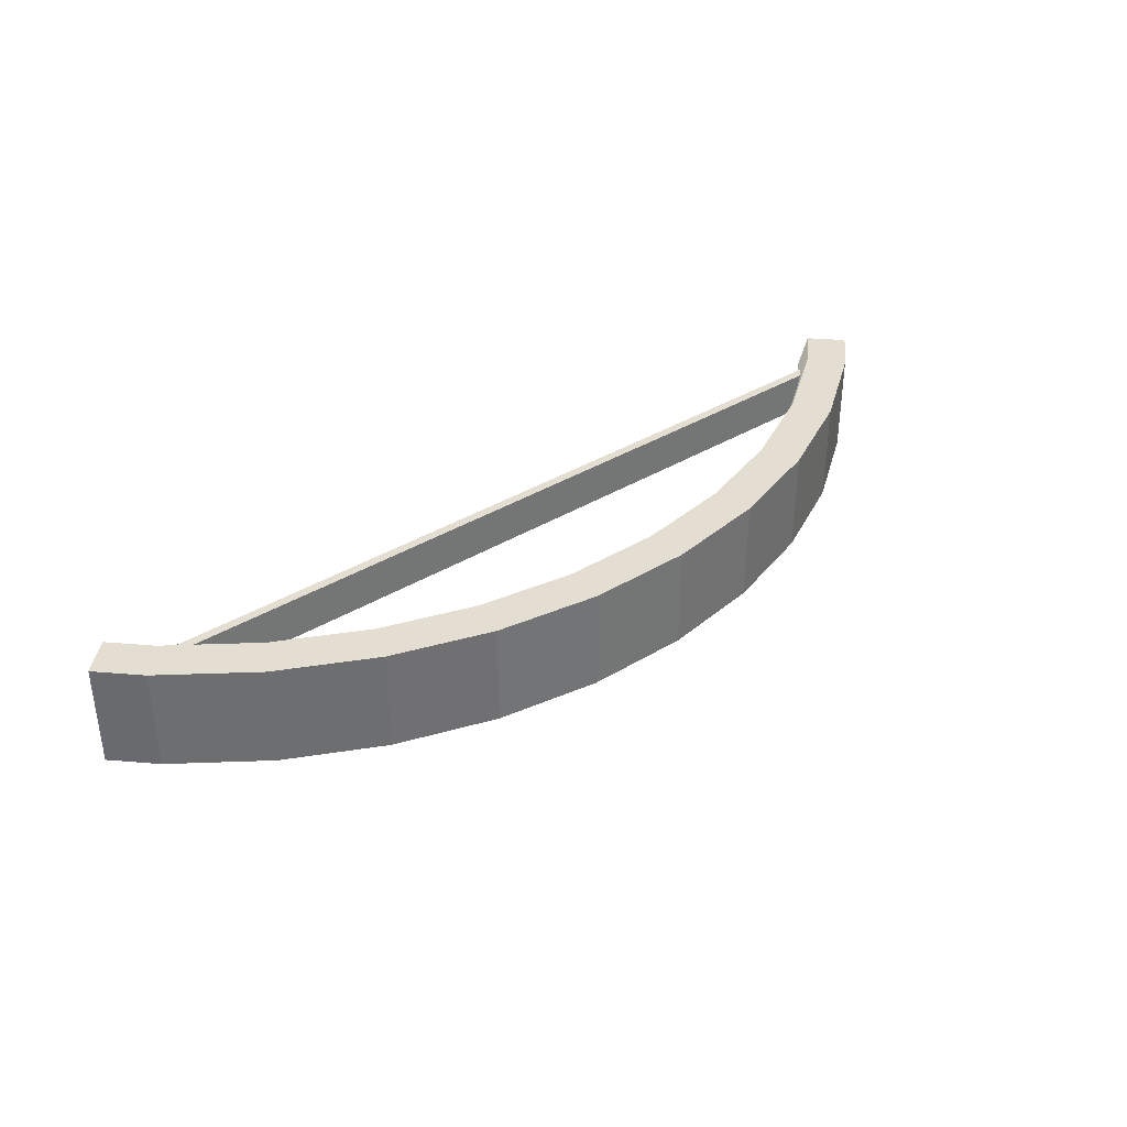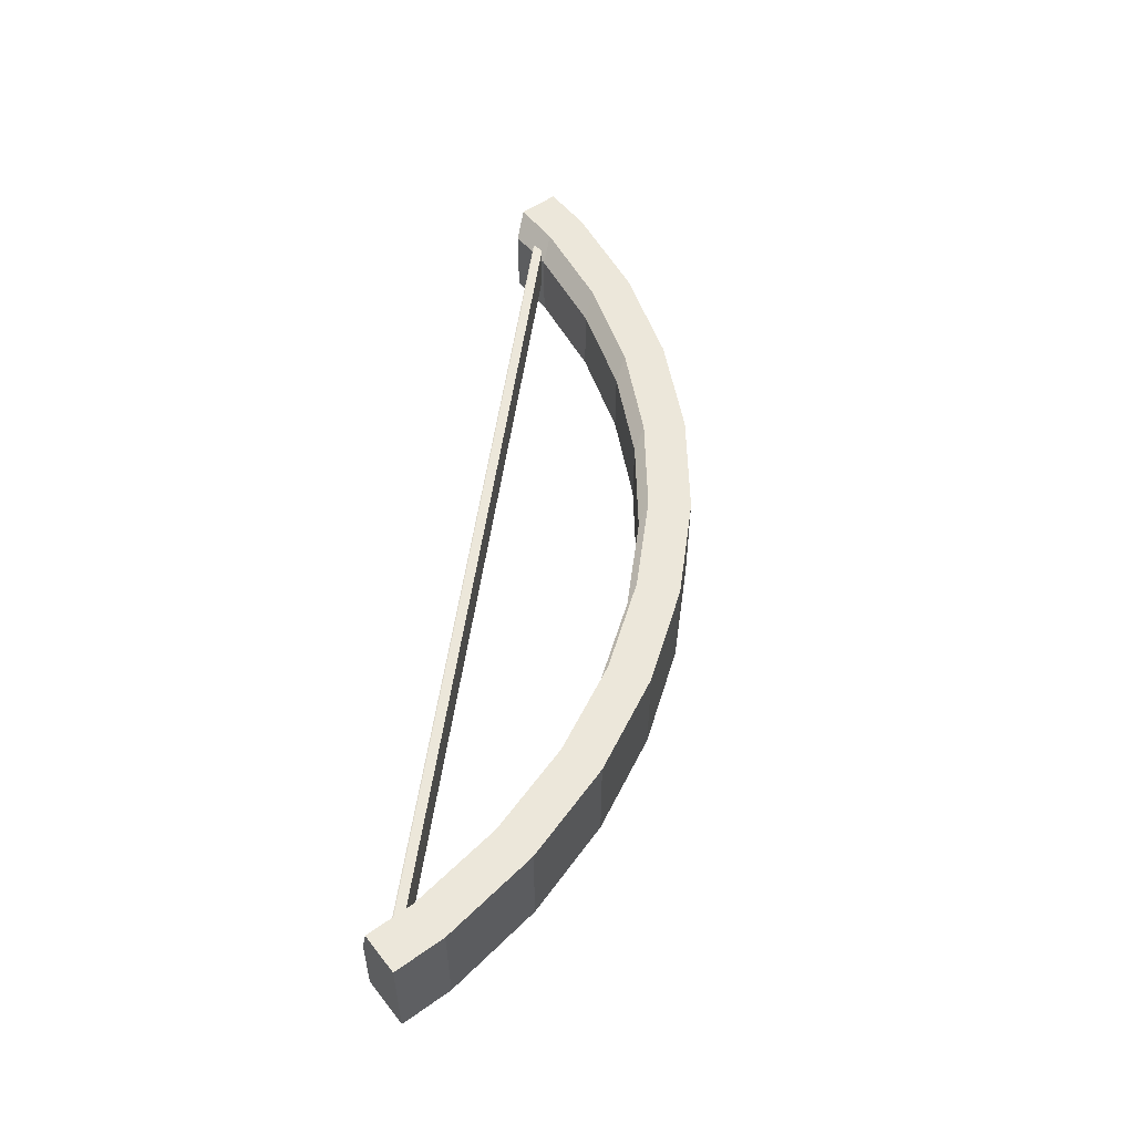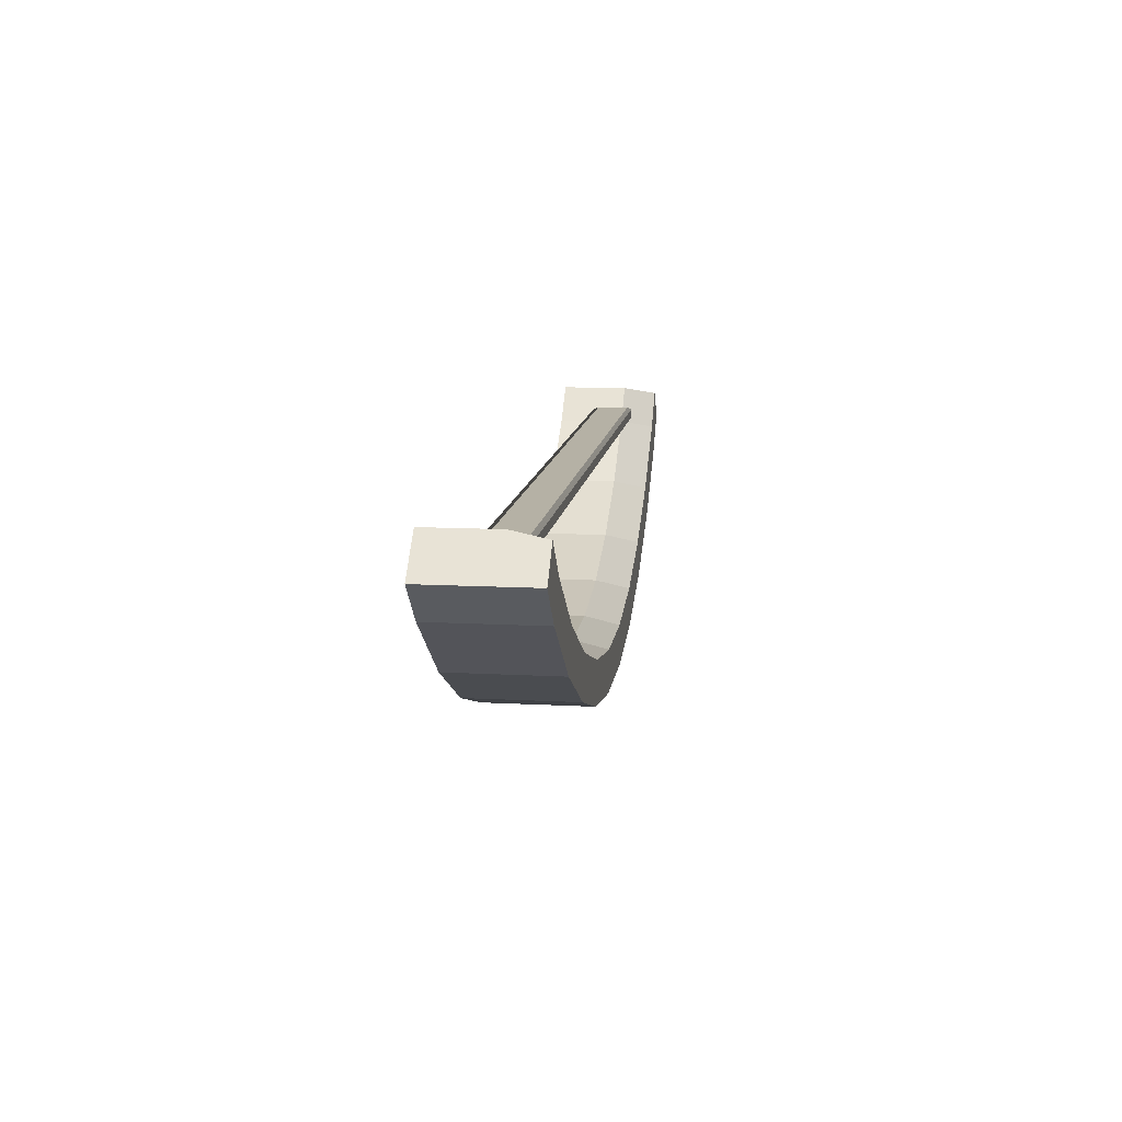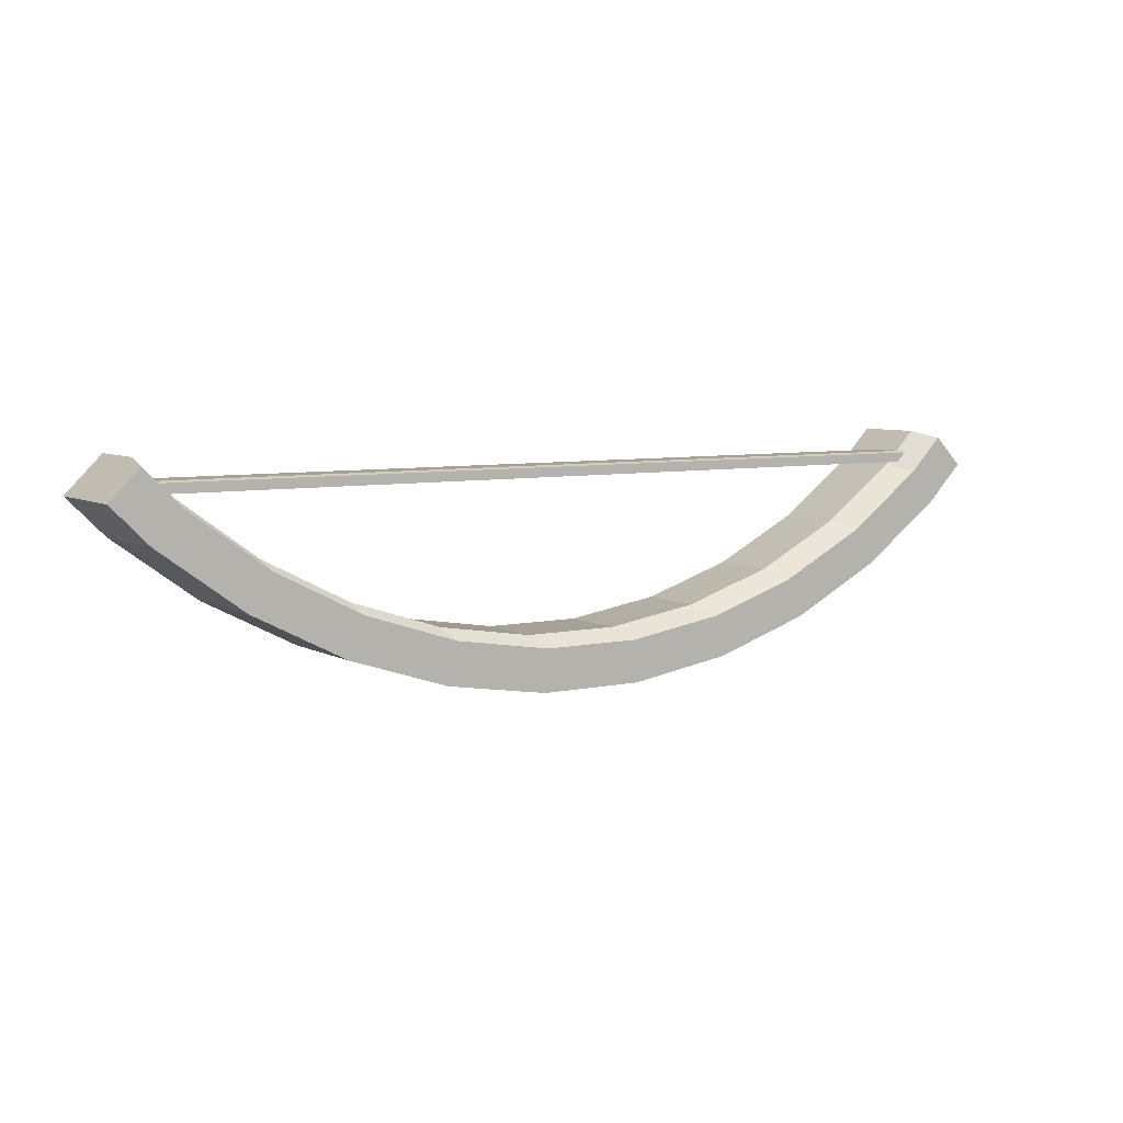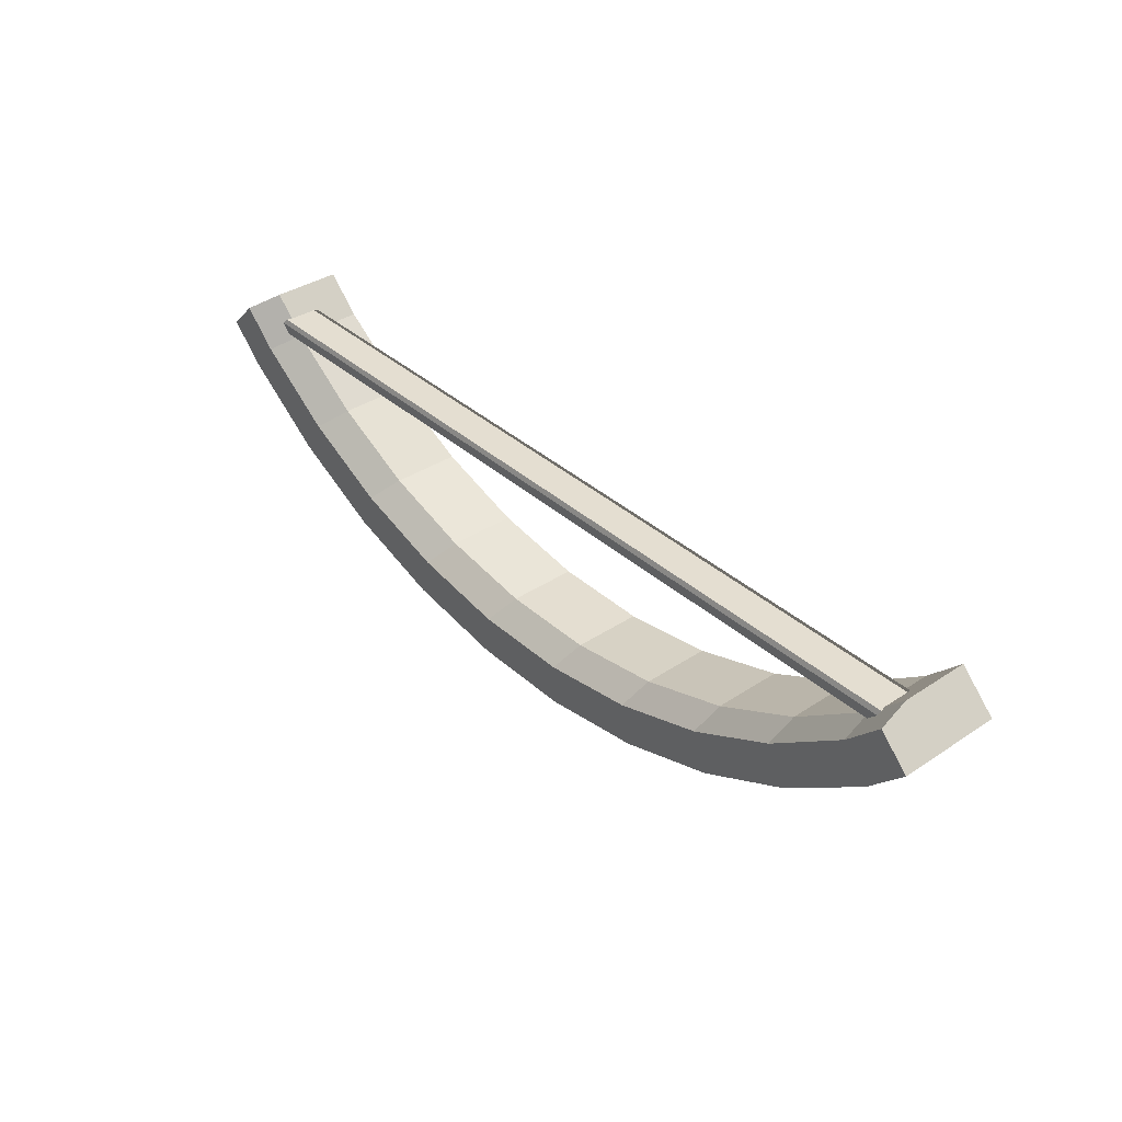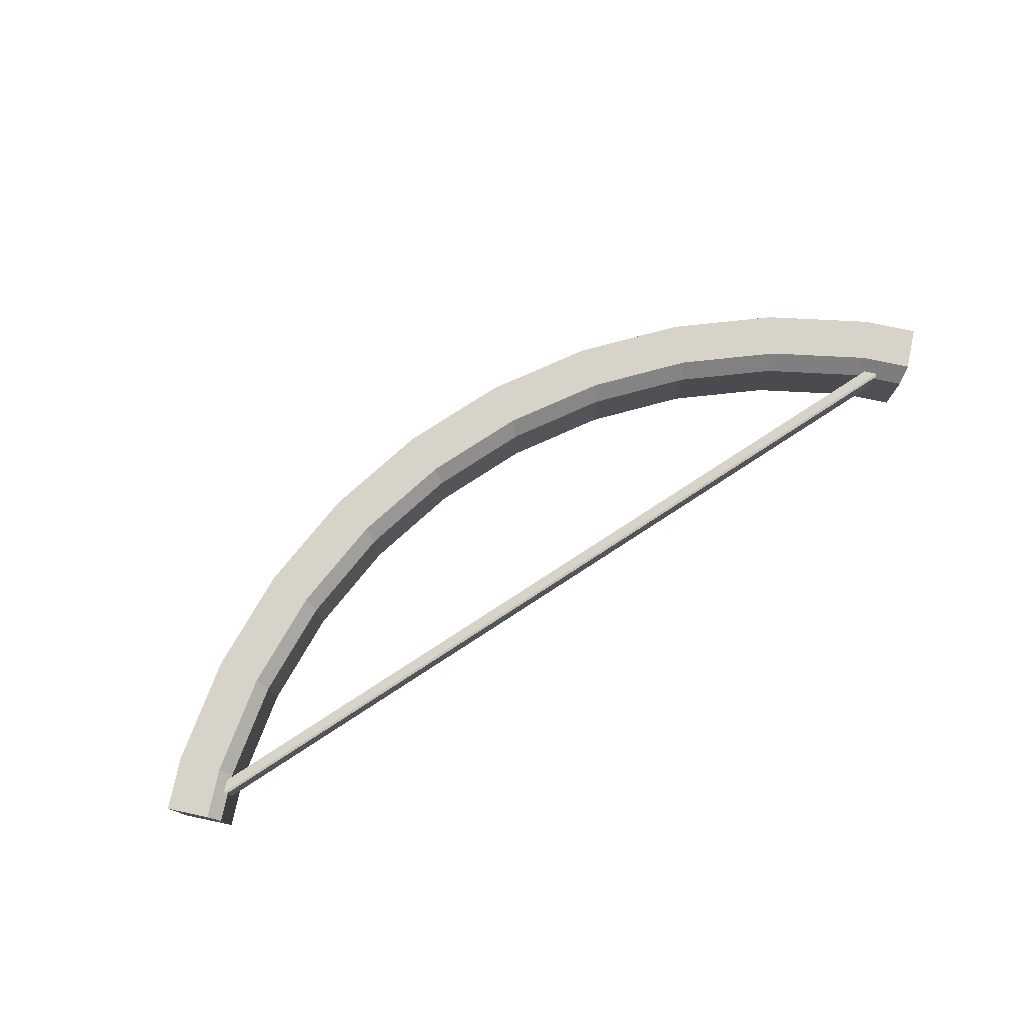
<metadata>
{"format":"obj","ext":"obj","renderer":"f3d","projection":"perspective","resolution":1024,"background":"white","views":[{"elev":36.1,"azim":141.3,"up":"+Y"},{"elev":53.2,"azim":97.8,"up":"+Y"},{"elev":11.9,"azim":97.5,"up":"+Z"},{"elev":6.4,"azim":146.7,"up":"+Z"},{"elev":36.4,"azim":-130.8,"up":"+Z"},{"elev":76.3,"azim":-33.1,"up":"+Y"}]}
</metadata>
<code>
v 0.8142 0.18 0.09289
v 0.7633 0.18 0.1438
v 0.7033 0.18 0.08371
v 0.7501 0.18 0.02881
v 0.5658 0.18 -0.01617
v 0.6035 0.18 -0.07772
v 0.4144 0.18 -0.09331
v 0.442 0.18 -0.16
v 0.2528 0.18 -0.1458
v 0.2696 0.18 -0.216
v 0.08496 0.18 -0.1724
v 0.09062 0.18 -0.2444
v -0.08496 0.18 -0.1724
v -0.09062 0.18 -0.2444
v -0.2528 0.18 -0.1458
v -0.2696 0.18 -0.216
v -0.4144 0.18 -0.09331
v -0.442 0.18 -0.16
v -0.5658 0.18 -0.01617
v -0.7501 0.18 0.02881
v -0.6035 0.18 -0.07772
v -0.7033 0.18 0.08371
v -0.8142 0.18 0.09289
v -0.7633 0.18 0.1438
v -0.6939 0 0.09469
v -0.7531 0 0.154
v -0.6939 0.12 0.09469
v -0.7531 0.12 0.154
v -0.5582 0 -0.003858
v -0.5582 0.12 -0.003858
v -0.4089 0 -0.07997
v -0.4089 0.12 -0.07997
v -0.2494 0 -0.1318
v -0.2494 0.12 -0.1318
v -0.08383 0 -0.158
v -0.08383 0.12 -0.158
v 0.08383 0 -0.158
v 0.08383 0.12 -0.158
v 0.2494 0 -0.1318
v 0.2494 0.12 -0.1318
v 0.4089 0 -0.07997
v 0.4089 0.12 -0.07997
v 0.5582 0 -0.003858
v 0.5582 0.12 -0.003858
v 0.6939 0 0.09469
v 0.6939 0.12 0.09469
v 0.7531 0 0.154
v 0.7531 0.12 0.154
v 0.8142 0 0.09289
v 0.7501 0 0.02881
v 0.6035 0 -0.07772
v 0.442 0 -0.16
v 0.2696 0 -0.216
v 0.09062 0 -0.2444
v -0.09062 0 -0.2444
v -0.2696 0 -0.216
v -0.442 0 -0.16
v -0.6035 0 -0.07772
v -0.7501 0 0.02881
v -0.8142 0 0.09289
f 3 2 1
f 5 3 4
f 7 5 6
f 9 7 8
f 11 9 10
f 13 11 12
f 15 13 14
f 17 15 16
f 19 17 18
f 21 20 19
f 20 23 22
f 23 24 22
f 20 22 19
f 19 18 21
f 17 16 18
f 15 14 16
f 13 12 14
f 11 10 12
f 9 8 10
f 7 6 8
f 5 4 6
f 3 1 4
f 27 26 25
f 27 28 26
f 30 25 29
f 30 27 25
f 32 29 31
f 32 30 29
f 34 31 33
f 34 32 31
f 36 33 35
f 36 34 33
f 38 35 37
f 38 36 35
f 40 37 39
f 40 38 37
f 42 39 41
f 42 40 39
f 44 41 43
f 44 42 41
f 46 43 45
f 46 44 43
f 48 45 47
f 48 46 45
f 49 47 45
f 50 45 43
f 51 43 41
f 52 41 39
f 53 39 37
f 54 37 35
f 55 35 33
f 56 33 31
f 57 31 29
f 29 59 58
f 25 60 59
f 25 26 60
f 58 57 29
f 29 25 59
f 57 56 31
f 56 55 33
f 55 54 35
f 54 53 37
f 53 52 39
f 52 51 41
f 51 50 43
f 50 49 45
f 27 24 28
f 27 22 24
f 27 19 22
f 27 30 19
f 30 17 19
f 30 32 17
f 32 15 17
f 32 34 15
f 34 13 15
f 34 36 13
f 36 11 13
f 36 38 11
f 38 9 11
f 38 40 9
f 40 7 9
f 40 42 7
f 42 5 7
f 42 44 5
f 44 3 5
f 44 46 3
f 46 48 2
f 3 46 2
f 50 4 1
f 49 50 1
f 51 4 50
f 51 6 4
f 52 6 51
f 52 8 6
f 53 8 52
f 53 10 8
f 54 10 53
f 54 12 10
f 55 12 54
f 55 14 12
f 56 14 55
f 56 16 14
f 57 16 56
f 57 18 16
f 58 18 57
f 58 21 18
f 59 21 58
f 59 20 21
f 23 59 60
f 23 20 59
f 28 24 23
f 60 26 28
f 23 60 28
f 1 2 48
f 48 49 1
f 48 47 49
v -0.75 0.1375 0.1
v -0.75 0.1375 0.1161
v -0.75 0.0625 0.1
v -0.75 0.0625 0.1161
v -0.75 0.0711 0.119
v -0.75 0.1289 0.119
v 0.75 0.1375 0.1
v 0.75 0.0625 0.1
v 0.75 0.1375 0.1161
v 0.75 0.0625 0.1161
v 0.75 0.1289 0.119
v 0.75 0.0711 0.119
f 63 62 61
f 62 63 64
f 62 64 65
f 62 65 66
f 69 68 67
f 68 69 70
f 70 69 71
f 70 71 72
f 68 61 67
f 61 68 63
f 69 61 62
f 61 69 67
f 71 62 66
f 62 71 69
f 65 71 66
f 71 65 72
f 70 65 64
f 65 70 72
f 68 64 63
f 64 68 70

</code>
